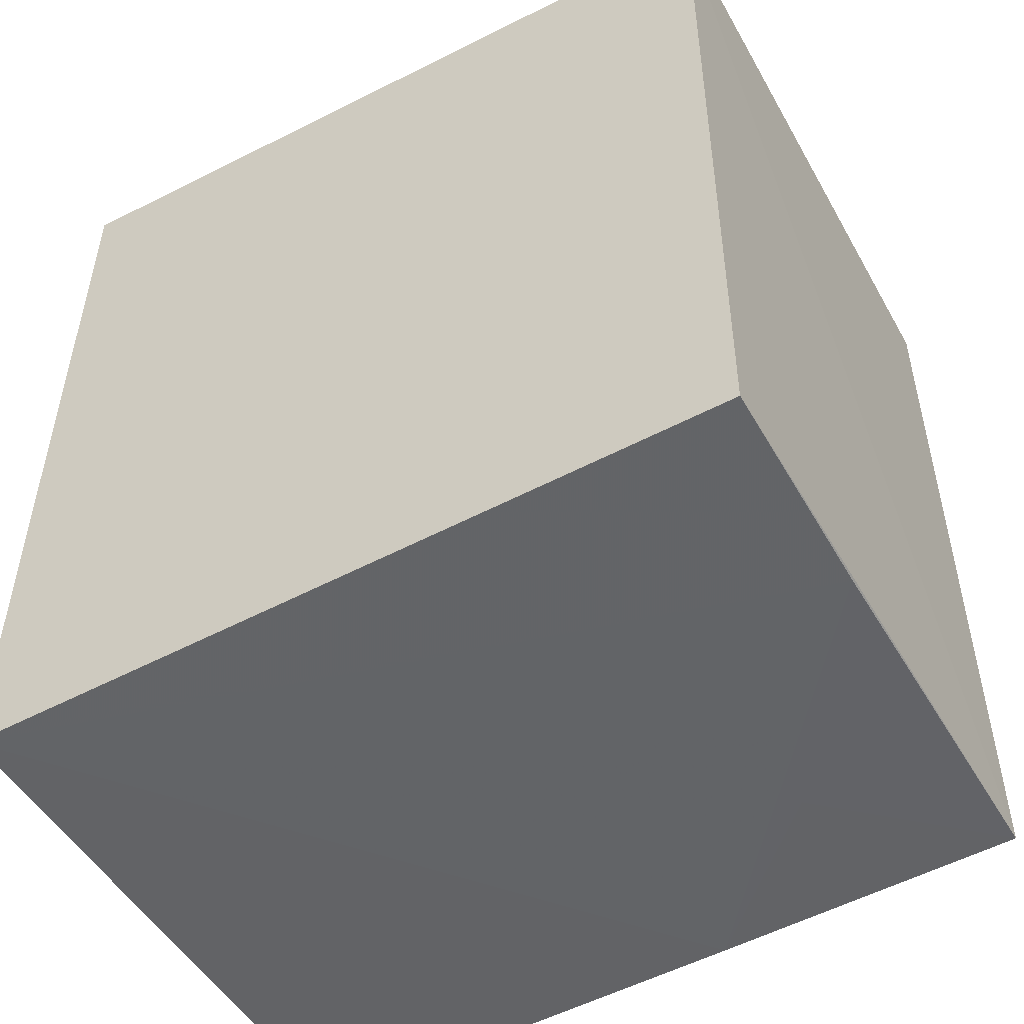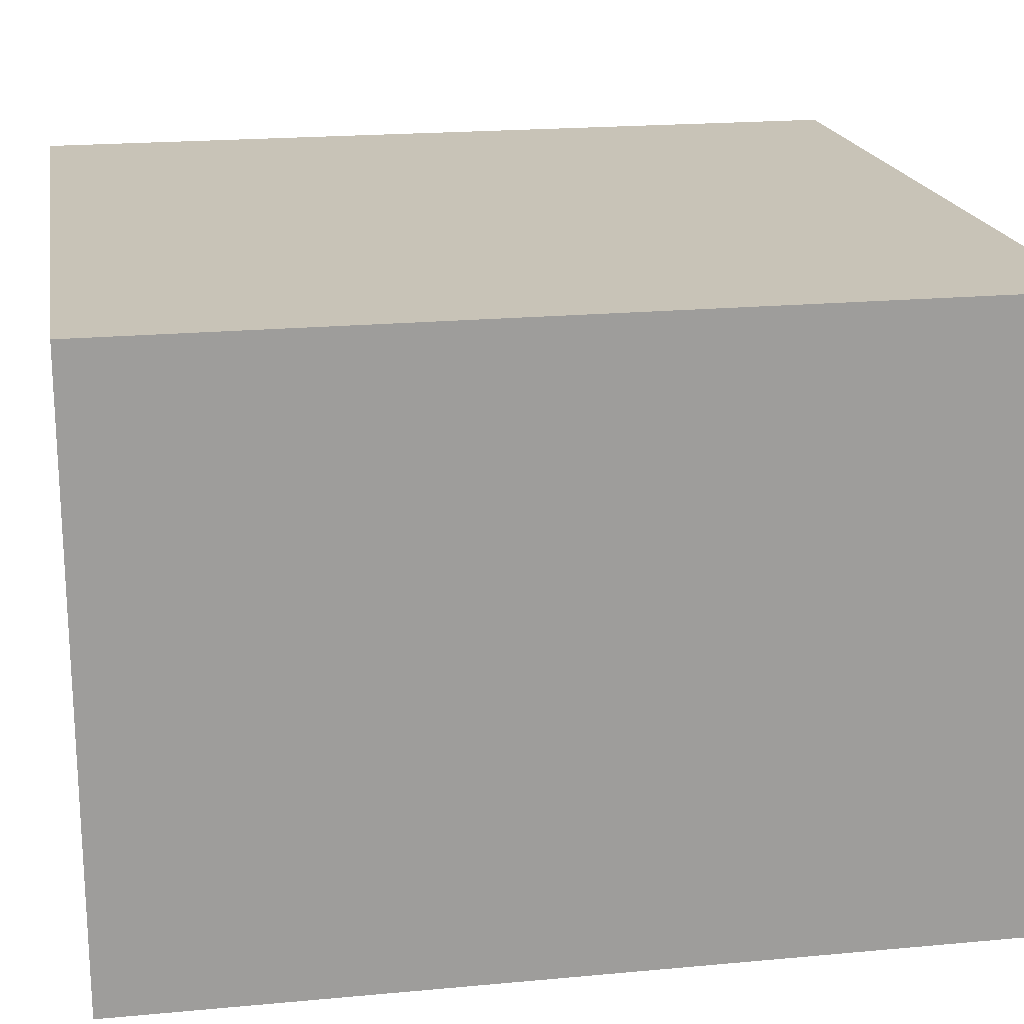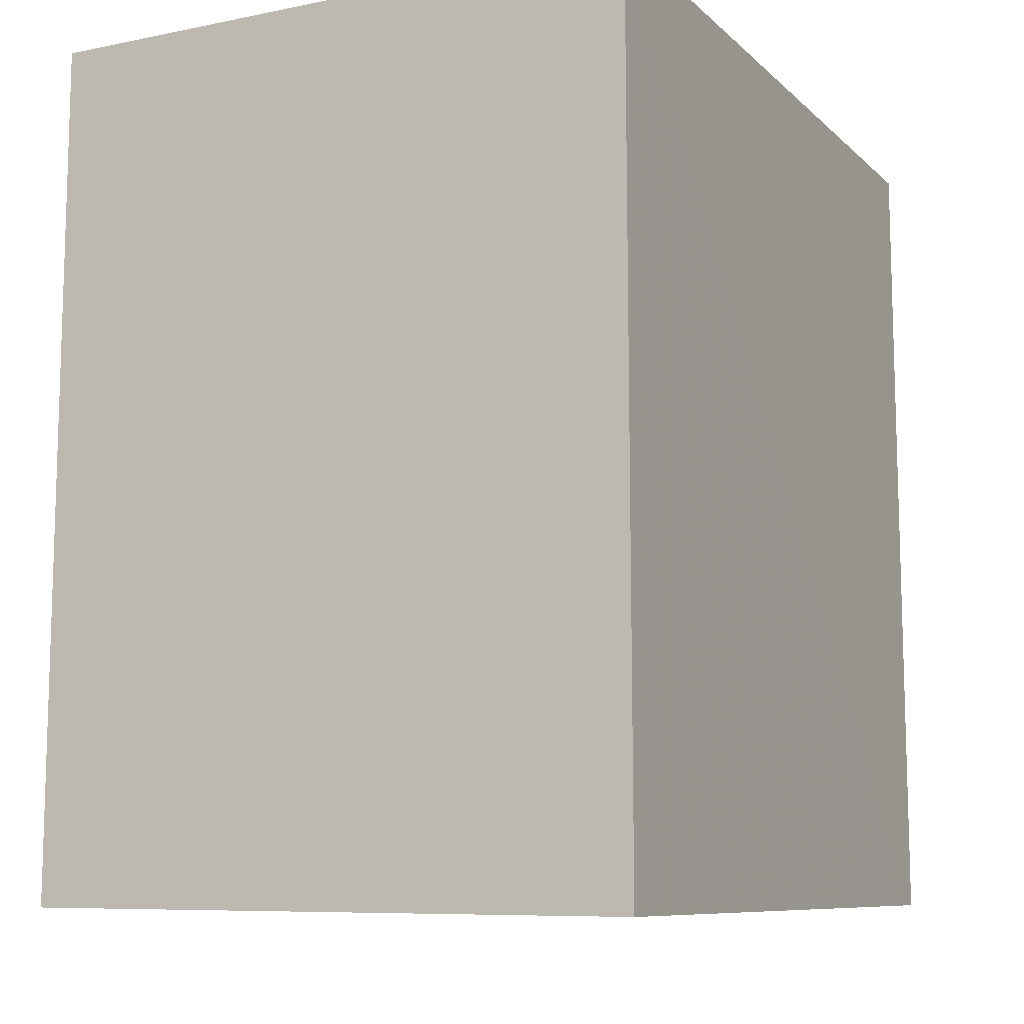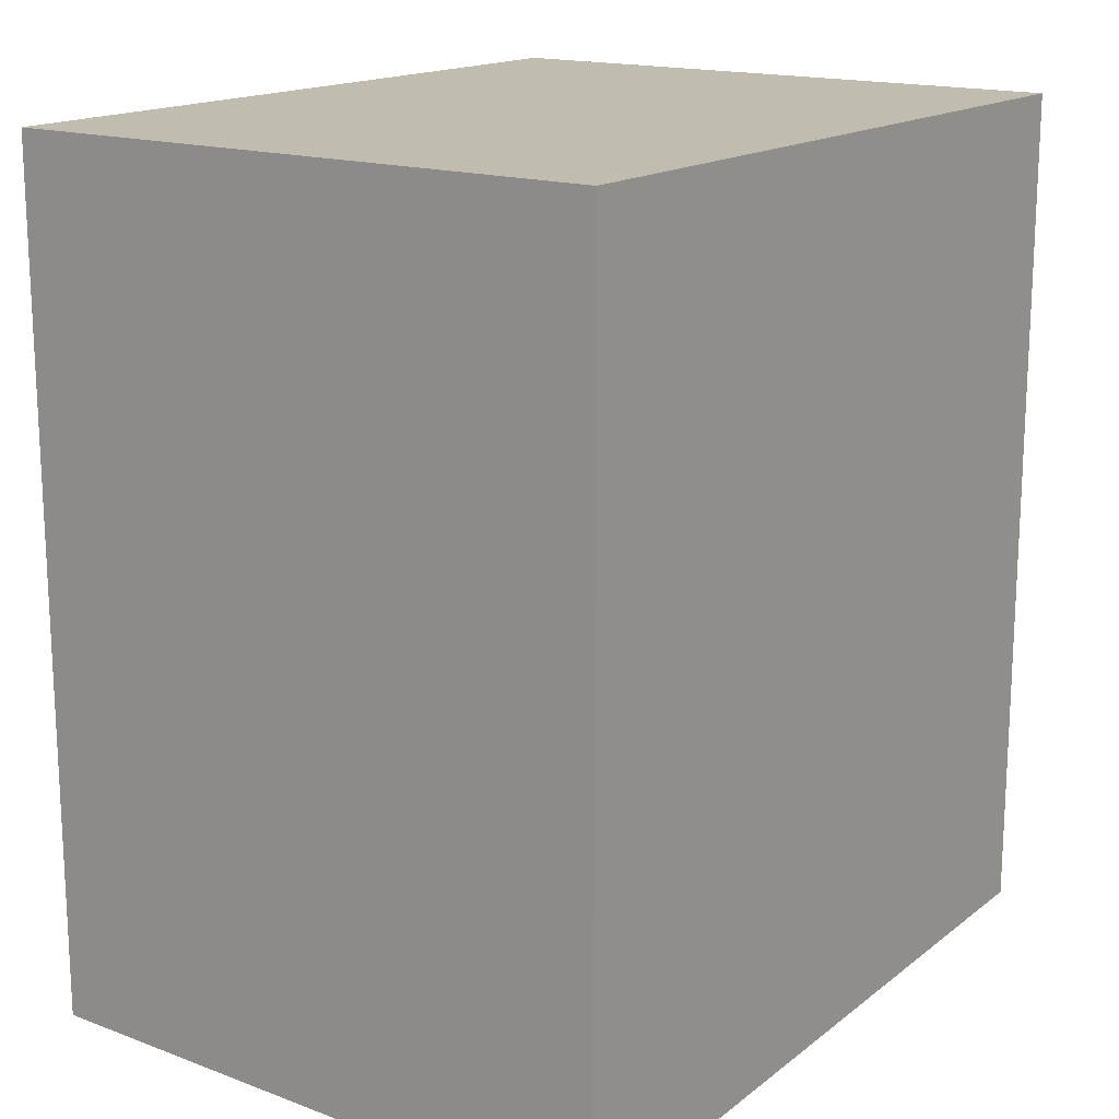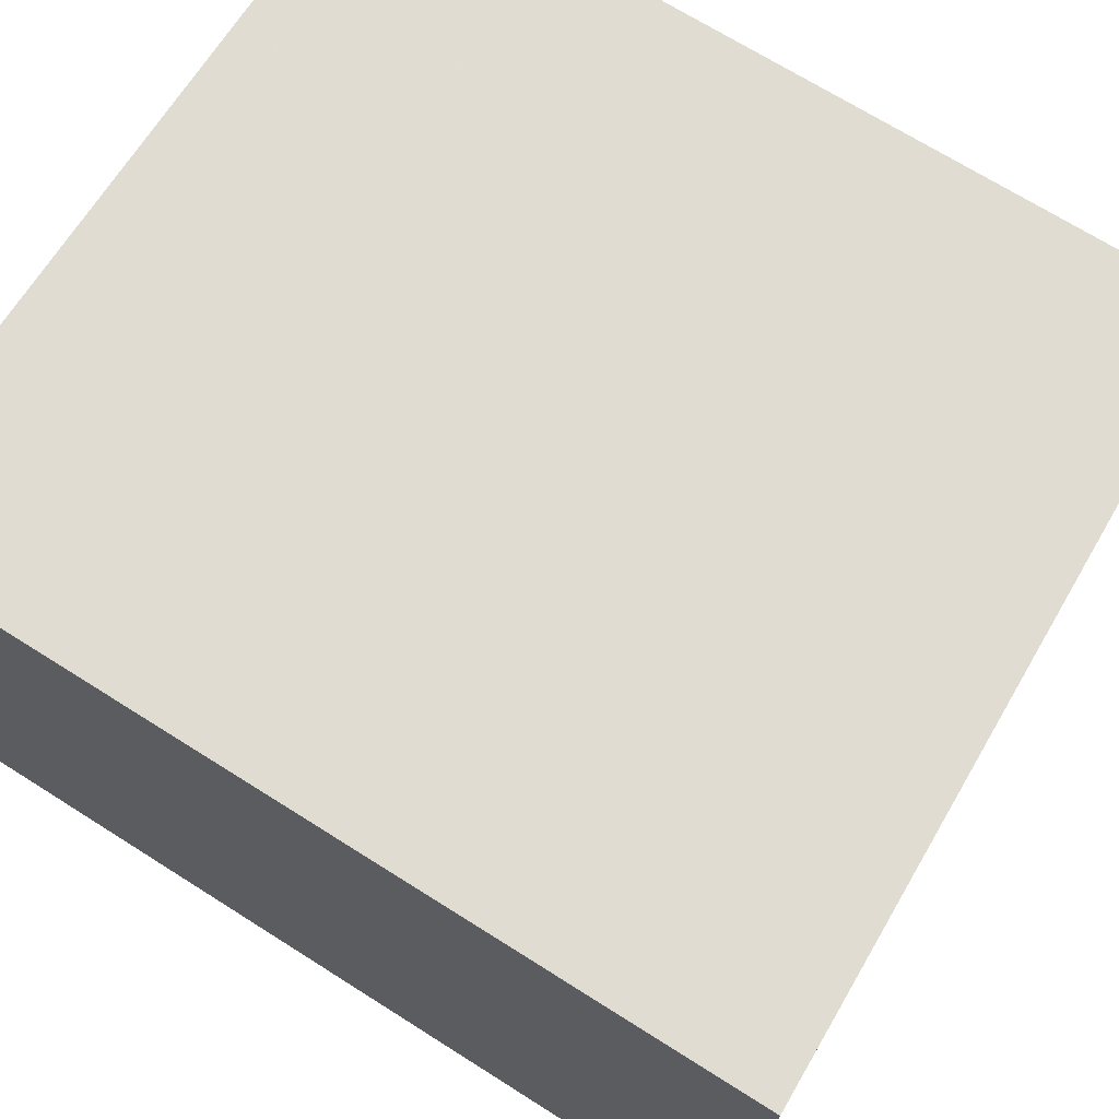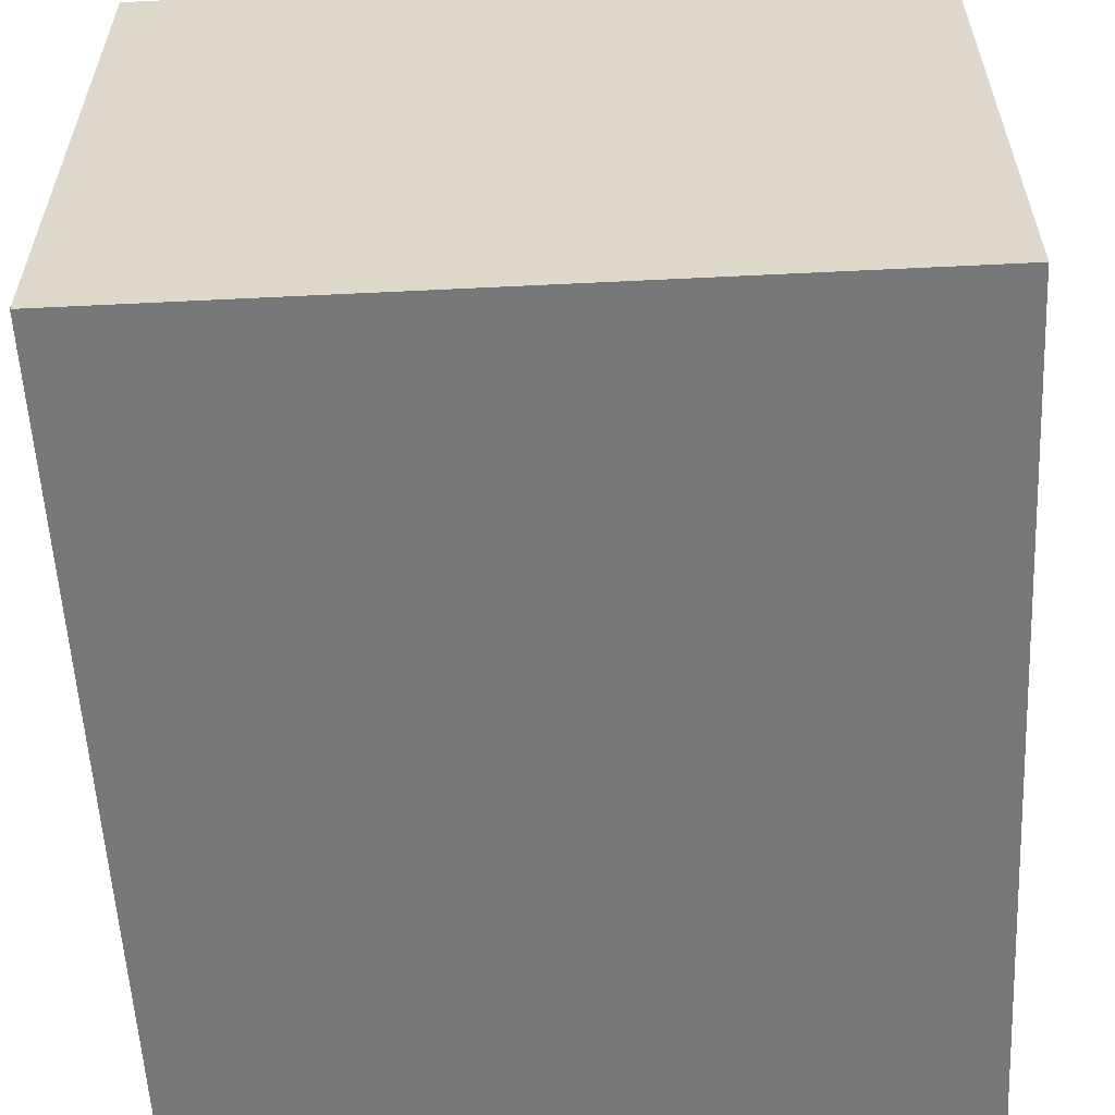
<metadata>
{"format":"obj","ext":"obj","renderer":"f3d","projection":"perspective","resolution":1024,"background":"white","views":[{"elev":-51.0,"azim":28.7,"up":"+Y"},{"elev":19.7,"azim":-99.7,"up":"+Z"},{"elev":-10.8,"azim":-63.3,"up":"+Y"},{"elev":16.4,"azim":-54.6,"up":"+Y"},{"elev":69.0,"azim":-57.7,"up":"+Z"},{"elev":-57.4,"azim":-177.1,"up":"+Z"}]}
</metadata>
<code>
v 0.02284 0.001538 0.111
v 0.02271 -0.02264 0.1111
v 0.02281 -0.02218 0.09344
v 0.0008516 0.001538 0.09343
v 0.0008516 0.001538 0.111
v 0.0008136 -0.02299 0.09347
v 0.02284 0.001538 0.09343
v 0.01395 -0.02257 0.09349
v 0.0008199 -0.02341 0.111
v 0.0227 -0.0225 0.1045
v 0.01834 -0.02251 0.09789
f 1 2 3
f 5 2 1
f 5 1 4
f 6 4 3
f 6 5 4
f 7 1 3
f 7 3 4
f 7 4 1
f 8 6 3
f 9 2 5
f 9 5 6
f 9 6 8
f 10 3 2
f 10 9 8
f 10 2 9
f 11 10 8
f 11 8 3
f 11 3 10

</code>
